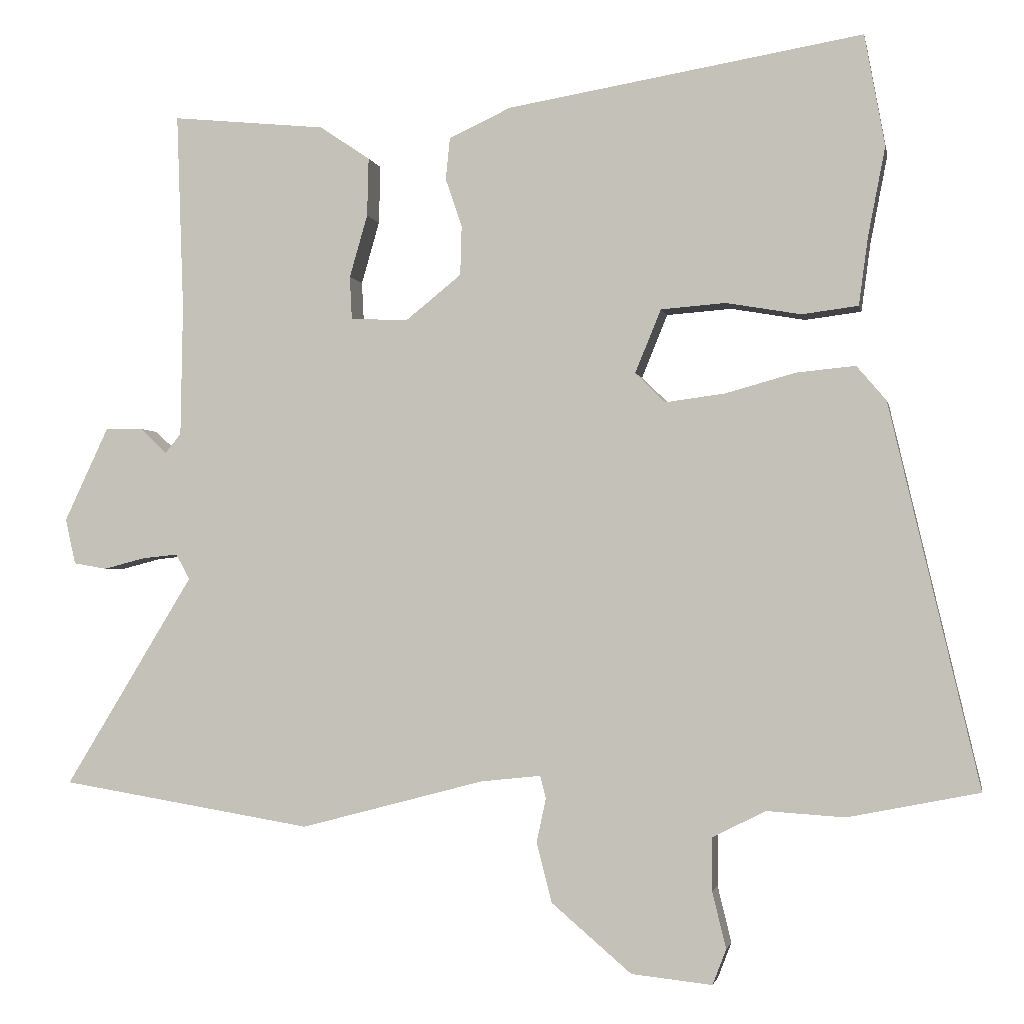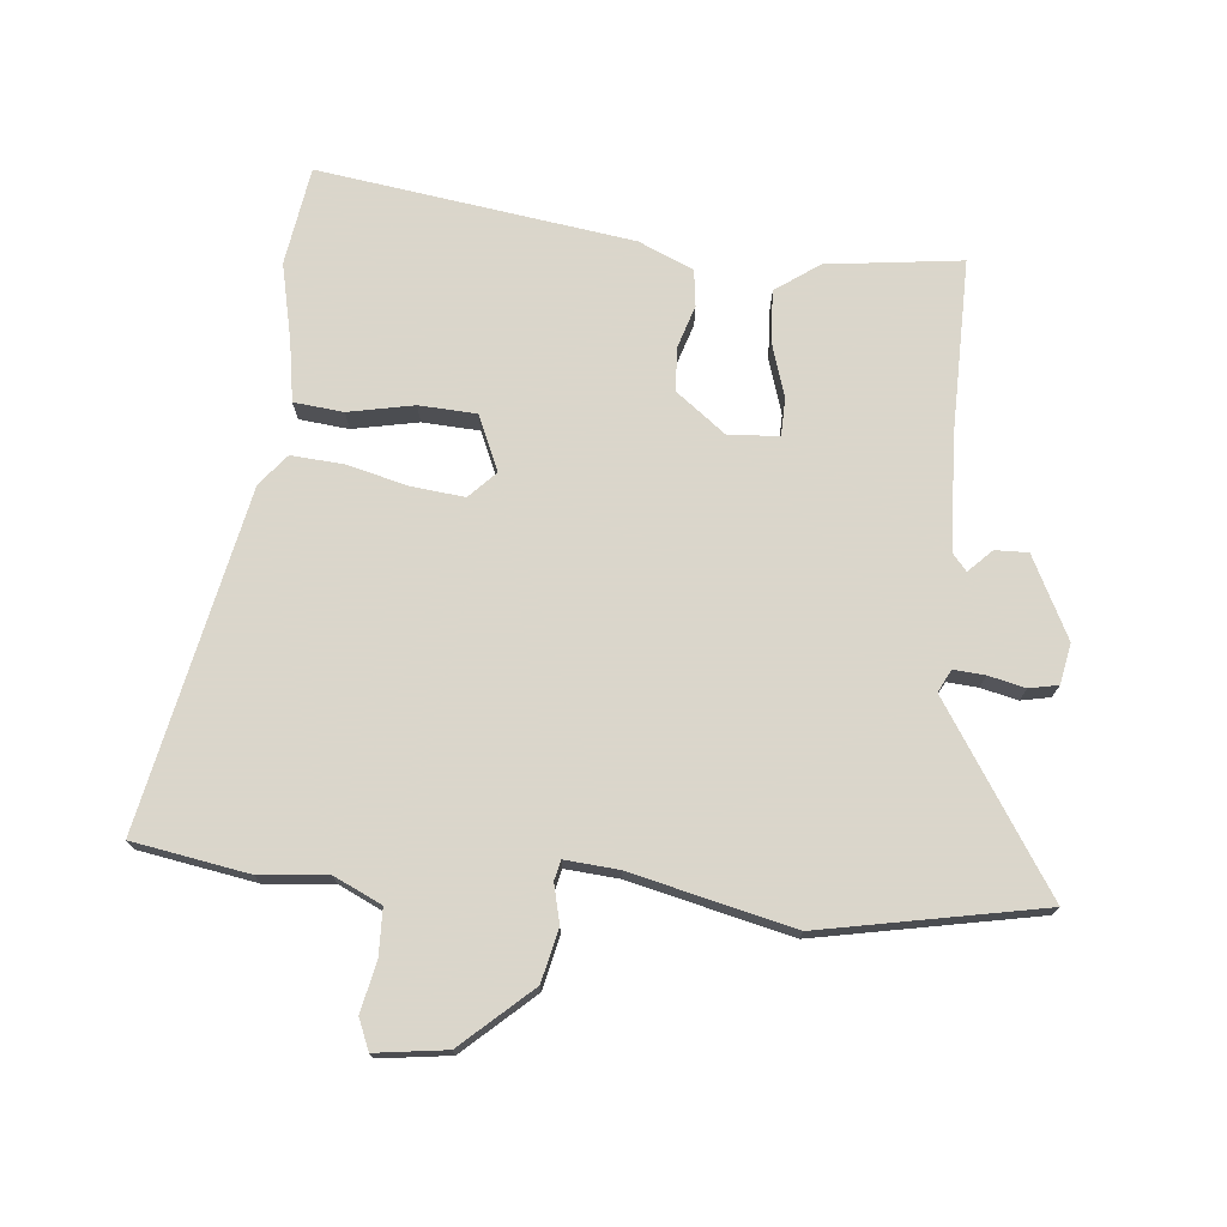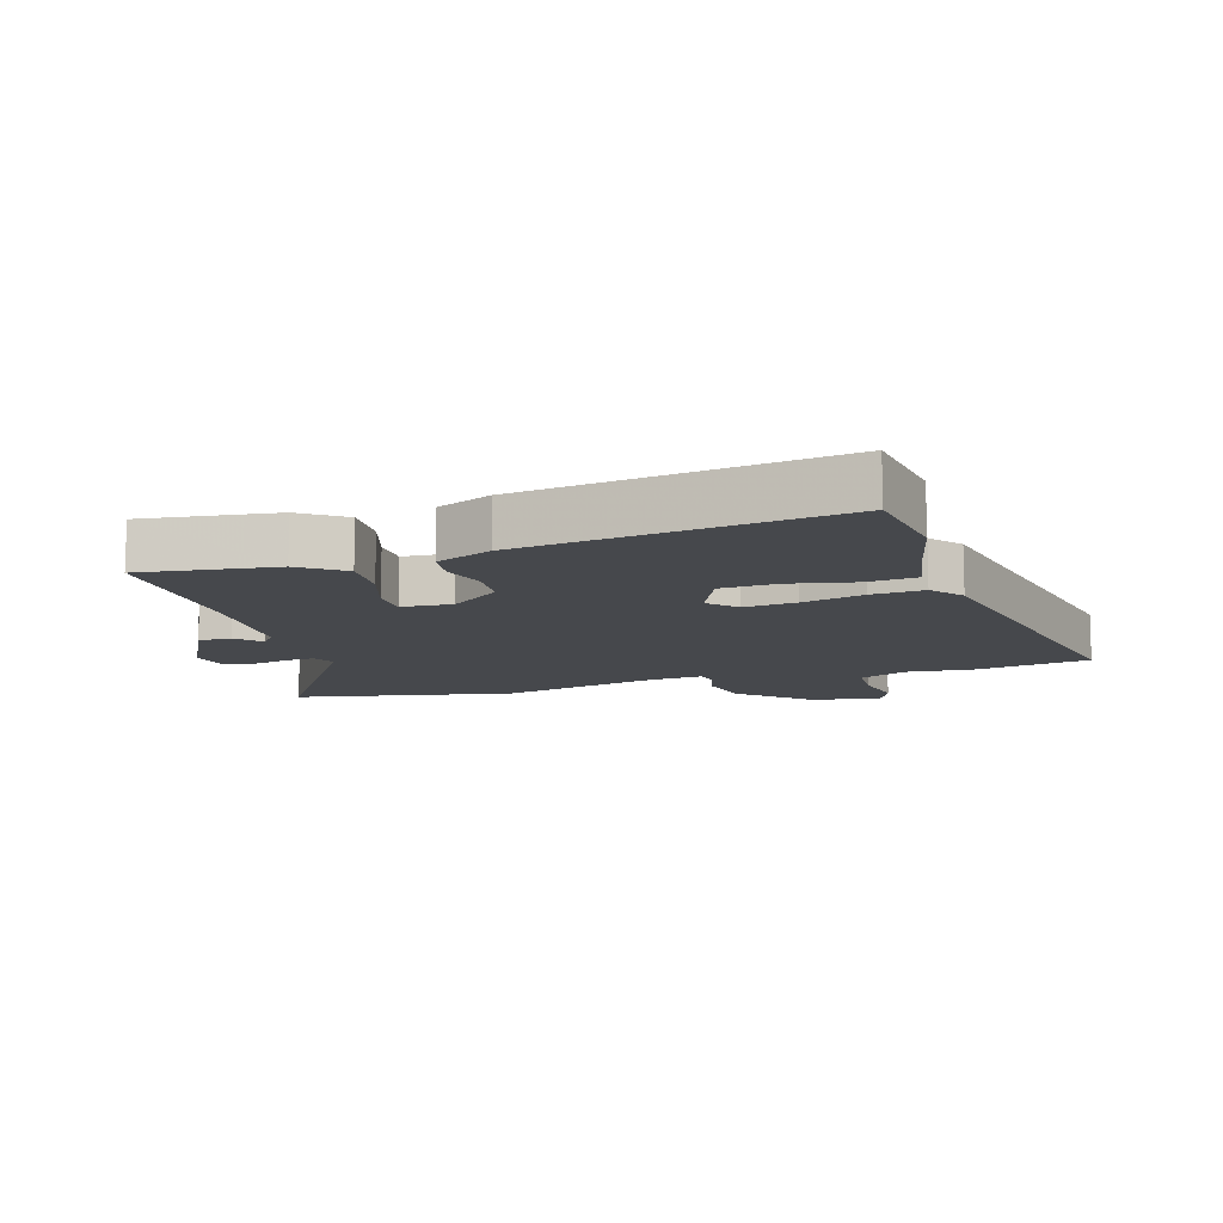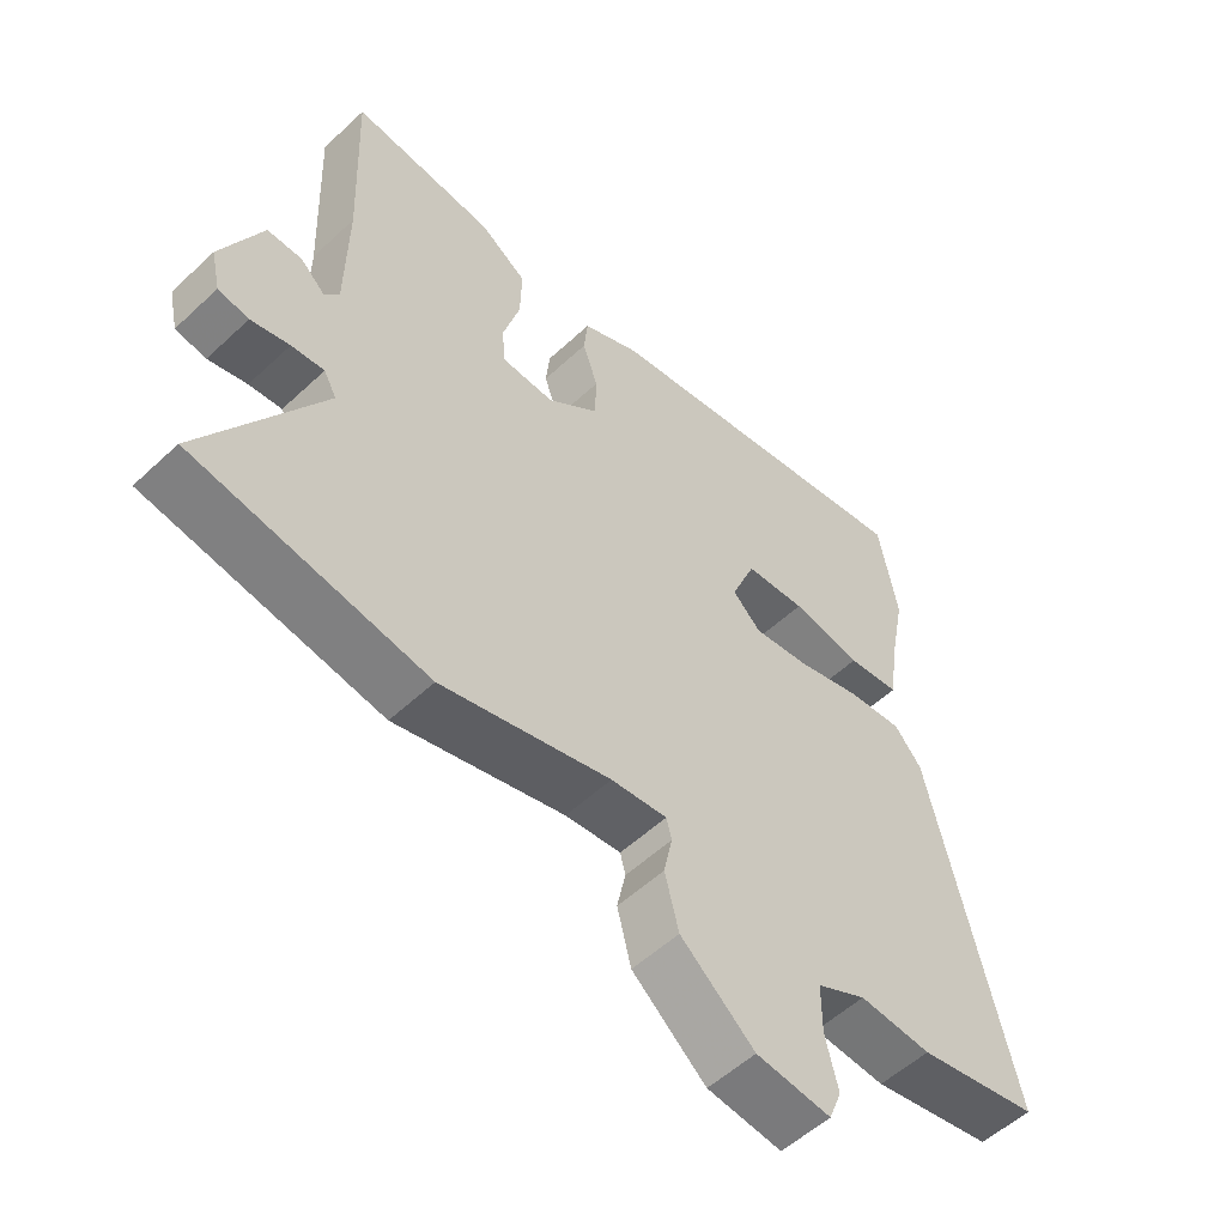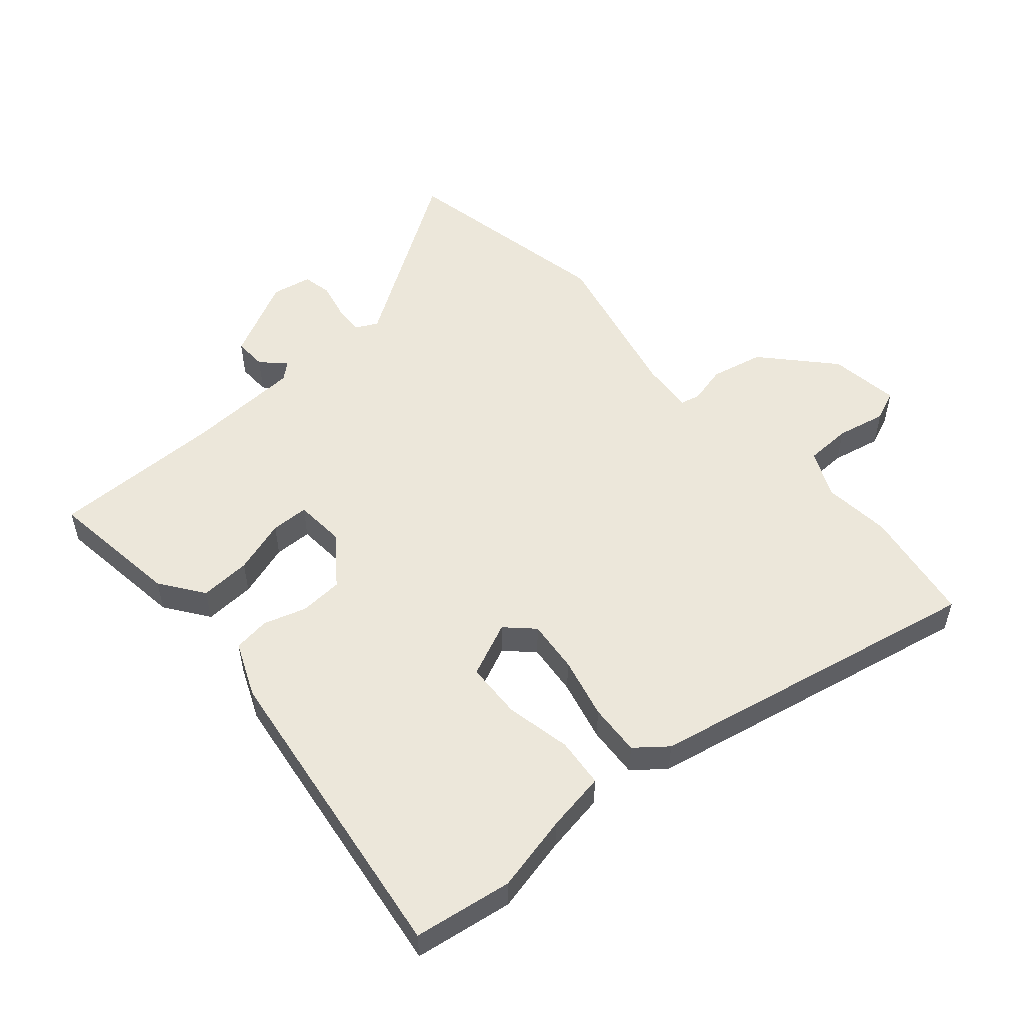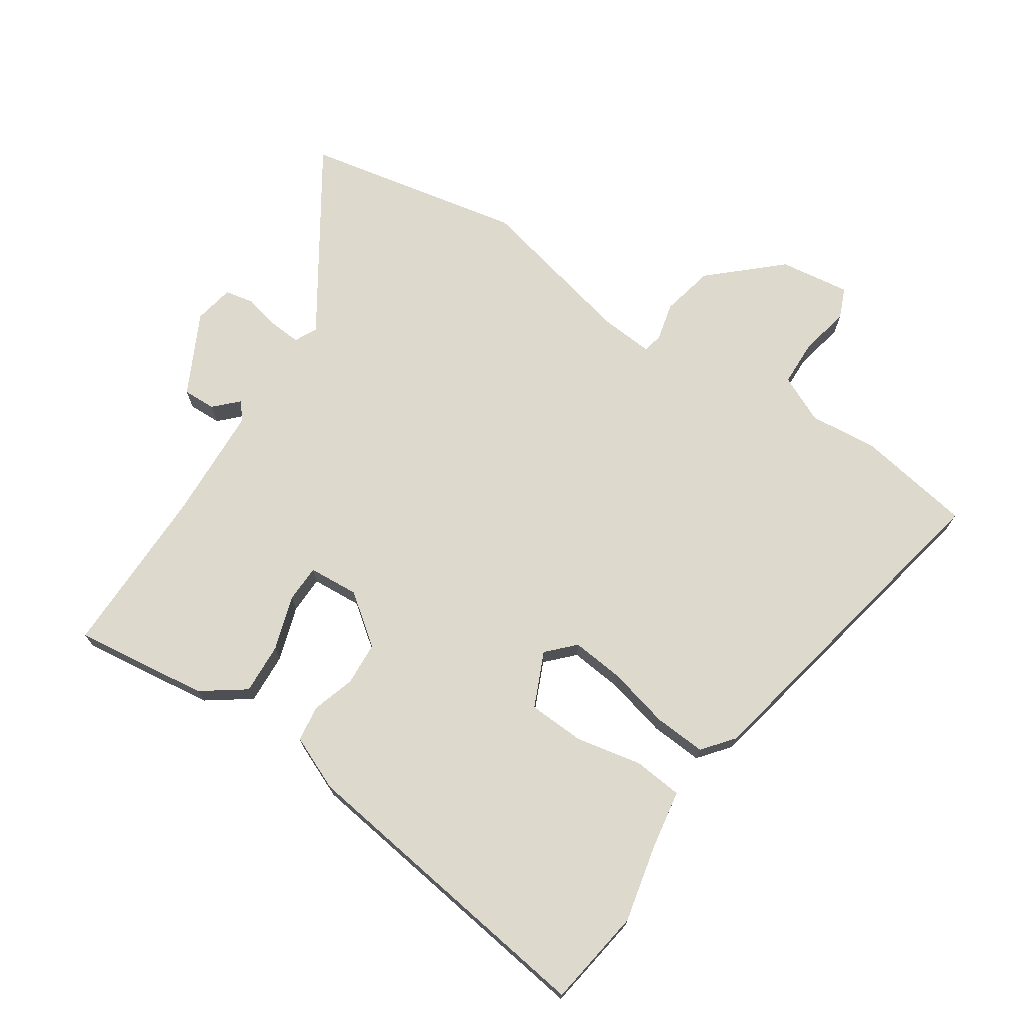
<metadata>
{"format":"obj","ext":"obj","renderer":"f3d","projection":"perspective","resolution":1024,"background":"white","views":[{"elev":-2.1,"azim":10.8,"up":"+Z"},{"elev":73.7,"azim":-176.0,"up":"+Y"},{"elev":-11.4,"azim":15.3,"up":"+Y"},{"elev":-54.4,"azim":-45.3,"up":"+Z"},{"elev":53.0,"azim":47.2,"up":"+Y"},{"elev":71.9,"azim":31.9,"up":"+Y"}]}
</metadata>
<code>
v 0.641 0.07 -0.472
v 0.459 0.07 -0.508
v 0.351 0.07 -0.501
v 0.277 0.07 -0.538
v 0.277 0.07 -0.612
v 0.296 0.07 -0.69
v 0.277 0.07 -0.739
v 0.165 0.07 -0.727
v 0.054 0.07 -0.632
v 0.033 0.07 -0.549
v 0.046 0.07 -0.488
v 0.038 0.07 -0.457
v -0.046 0.07 -0.466
v -0.3 0.07 -0.533
v -0.65 0.07 -0.475
v -0.472 0.07 -0.183
v -0.491 0.07 -0.148
v -0.54 0.07 -0.153
v -0.598 0.07 -0.168
v -0.644 0.07 -0.16
v -0.658 0.07 -0.097
v -0.597 0.07 0.033
v -0.545 0.07 0.033
v -0.508 0.07 -0.002
v -0.486 0.07 0.025
v -0.483 0.07 0.208
v -0.493 0.07 0.481
v -0.279 0.07 0.46
v -0.209 0.07 0.413
v -0.211 0.07 0.332
v -0.236 0.07 0.245
v -0.233 0.07 0.185
v -0.153 0.07 0.182
v -0.076 0.07 0.244
v -0.074 0.07 0.313
v -0.097 0.07 0.38
v -0.091 0.07 0.438
v -0.005 0.07 0.478
v 0.489 0.07 0.561
v 0.517 0.07 0.406
v 0.493 0.07 0.283
v 0.48 0.07 0.188
v 0.402 0.07 0.178
v 0.298 0.07 0.196
v 0.208 0.07 0.189
v 0.172 0.07 0.101
v 0.214 0.07 0.06
v 0.297 0.07 0.071
v 0.394 0.07 0.098
v 0.476 0.07 0.106
v 0.517 0.07 0.058
v 0.641 0 -0.472
v 0.459 0 -0.508
v 0.351 0 -0.501
v 0.277 0 -0.538
v 0.277 0 -0.612
v 0.296 0 -0.69
v 0.277 0 -0.739
v 0.165 0 -0.727
v 0.054 0 -0.632
v 0.033 0 -0.549
v 0.046 0 -0.488
v 0.038 0 -0.457
v -0.046 0 -0.466
v -0.3 0 -0.533
v -0.65 0 -0.475
v -0.472 0 -0.183
v -0.491 0 -0.148
v -0.54 0 -0.153
v -0.598 0 -0.168
v -0.644 0 -0.16
v -0.658 0 -0.097
v -0.597 0 0.033
v -0.545 0 0.033
v -0.508 0 -0.002
v -0.486 0 0.025
v -0.483 0 0.208
v -0.493 0 0.481
v -0.279 0 0.46
v -0.209 0 0.413
v -0.211 0 0.332
v -0.236 0 0.245
v -0.233 0 0.185
v -0.153 0 0.182
v -0.076 0 0.244
v -0.074 0 0.313
v -0.097 0 0.38
v -0.091 0 0.438
v -0.005 0 0.478
v 0.489 0 0.561
v 0.517 0 0.406
v 0.493 0 0.283
v 0.48 0 0.188
v 0.402 0 0.178
v 0.298 0 0.196
v 0.208 0 0.189
v 0.172 0 0.101
v 0.214 0 0.06
v 0.297 0 0.071
v 0.394 0 0.098
v 0.476 0 0.106
v 0.517 0 0.058
f 1 2 3
f 51 1 3
f 50 51 3
f 49 50 3
f 48 49 3
f 47 48 3 4
f 46 47 4 5
f 41 42 43 44
f 41 44 45
f 40 41 45
f 39 40 45
f 38 39 45
f 37 38 45
f 36 37 45
f 35 36 45
f 34 35 45 46
f 29 30 31
f 28 29 31
f 27 28 31
f 26 27 31
f 25 26 31 32
f 24 25 32 33
f 22 23 24
f 21 22 24
f 20 21 24
f 19 20 24
f 18 19 24
f 17 18 24 33
f 13 14 15 16
f 33 34 46
f 17 33 46
f 16 17 46
f 13 16 46
f 12 13 46
f 9 10 11
f 8 9 11
f 7 8 11
f 6 7 11
f 5 6 11
f 5 11 12 46
f 54 53 52
f 54 52 102
f 54 102 101
f 54 101 100
f 54 100 99
f 55 54 99 98
f 56 55 98 97
f 95 94 93 92
f 96 95 92
f 96 92 91
f 96 91 90
f 96 90 89
f 96 89 88
f 96 88 87
f 96 87 86
f 97 96 86 85
f 82 81 80
f 82 80 79
f 82 79 78
f 82 78 77
f 83 82 77 76
f 84 83 76 75
f 75 74 73
f 75 73 72
f 75 72 71
f 75 71 70
f 75 70 69
f 84 75 69 68
f 67 66 65 64
f 97 85 84
f 97 84 68
f 97 68 67
f 97 67 64
f 97 64 63
f 62 61 60
f 62 60 59
f 62 59 58
f 62 58 57
f 62 57 56
f 97 63 62 56
f 1 52 53 2
f 2 53 54 3
f 3 54 55 4
f 4 55 56 5
f 5 56 57 6
f 6 57 58 7
f 7 58 59 8
f 8 59 60 9
f 9 60 61 10
f 10 61 62 11
f 11 62 63 12
f 12 63 64 13
f 13 64 65 14
f 14 65 66 15
f 15 66 67 16
f 16 67 68 17
f 17 68 69 18
f 18 69 70 19
f 19 70 71 20
f 20 71 72 21
f 21 72 73 22
f 22 73 74 23
f 23 74 75 24
f 24 75 76 25
f 25 76 77 26
f 26 77 78 27
f 27 78 79 28
f 28 79 80 29
f 29 80 81 30
f 30 81 82 31
f 31 82 83 32
f 32 83 84 33
f 33 84 85 34
f 34 85 86 35
f 35 86 87 36
f 36 87 88 37
f 37 88 89 38
f 38 89 90 39
f 39 90 91 40
f 40 91 92 41
f 41 92 93 42
f 42 93 94 43
f 43 94 95 44
f 44 95 96 45
f 45 96 97 46
f 46 97 98 47
f 47 98 99 48
f 48 99 100 49
f 49 100 101 50
f 50 101 102 51
f 51 102 52 1

</code>
